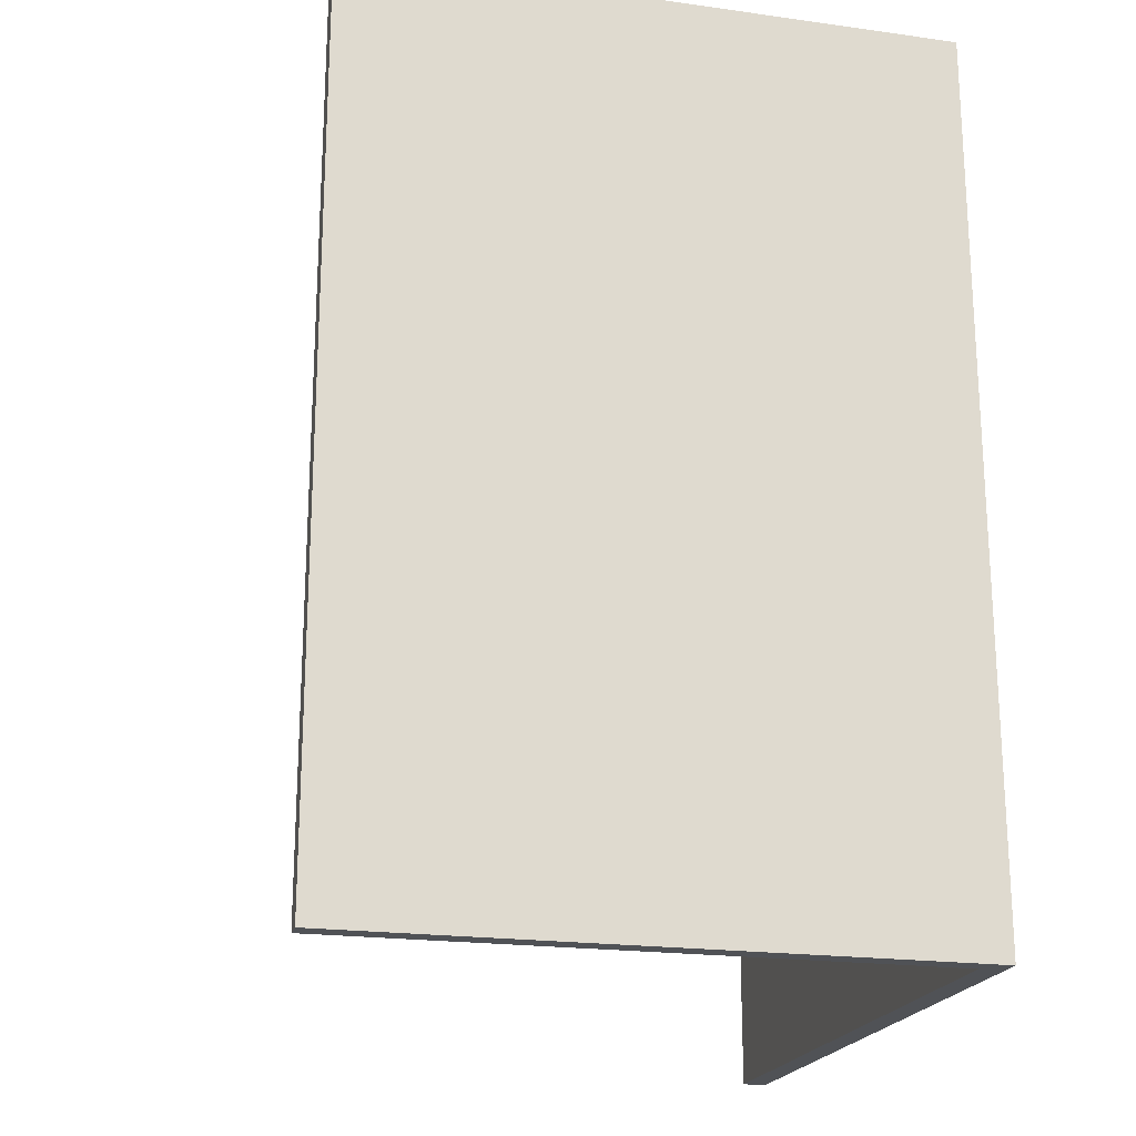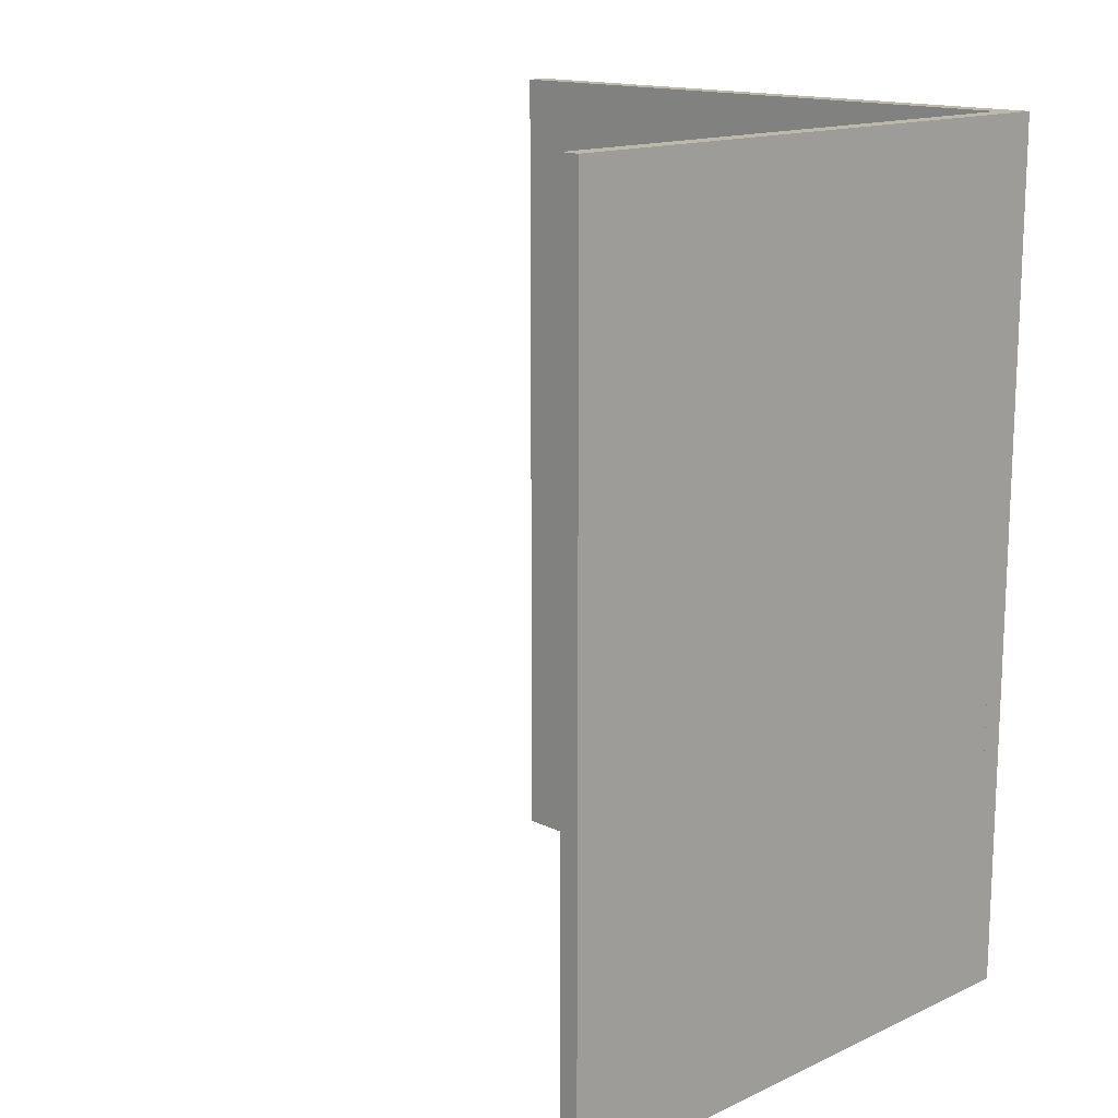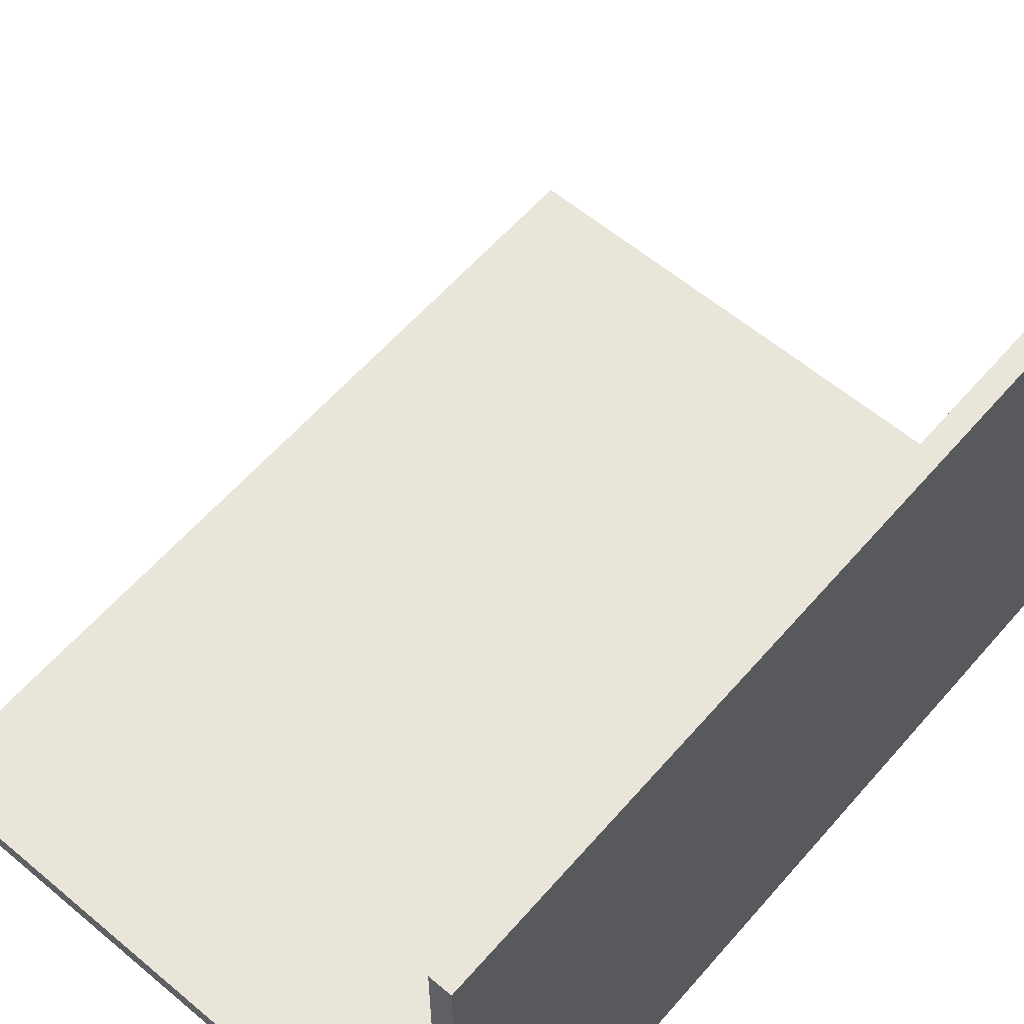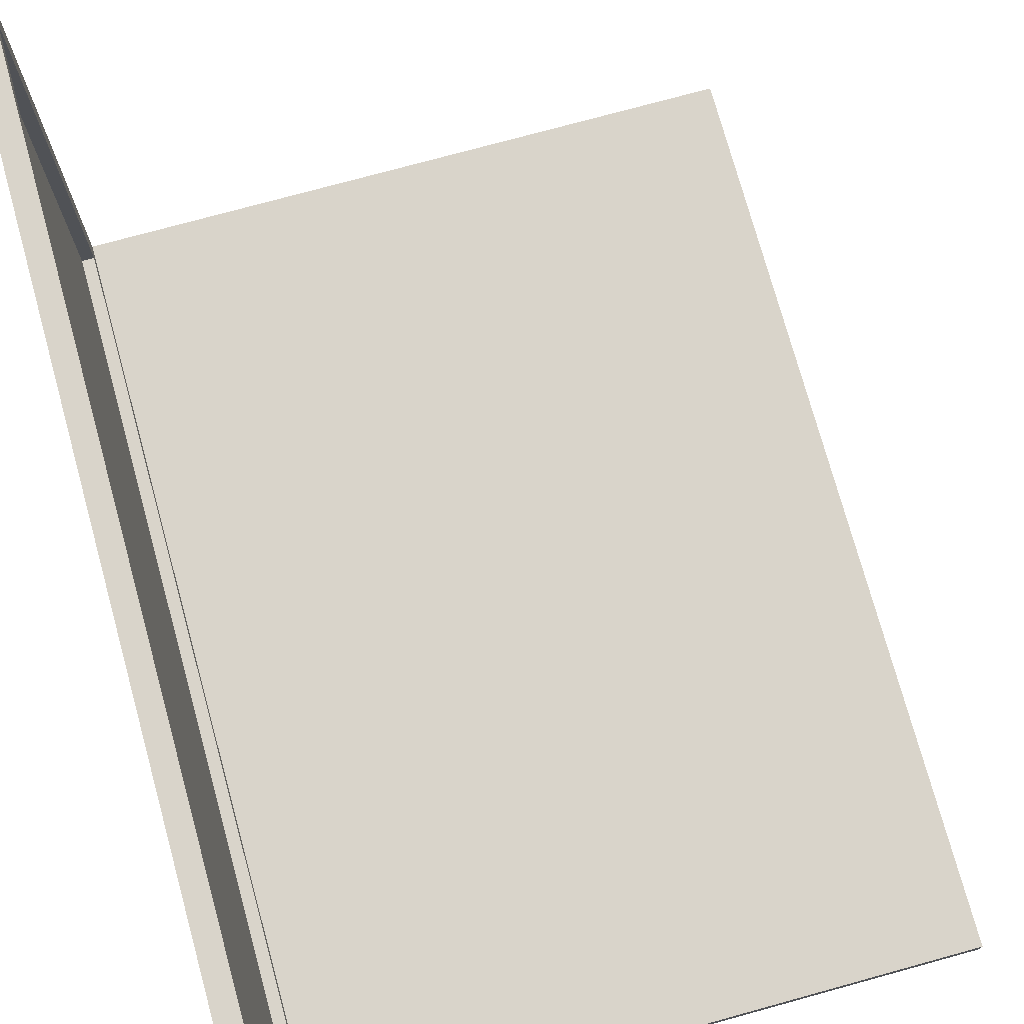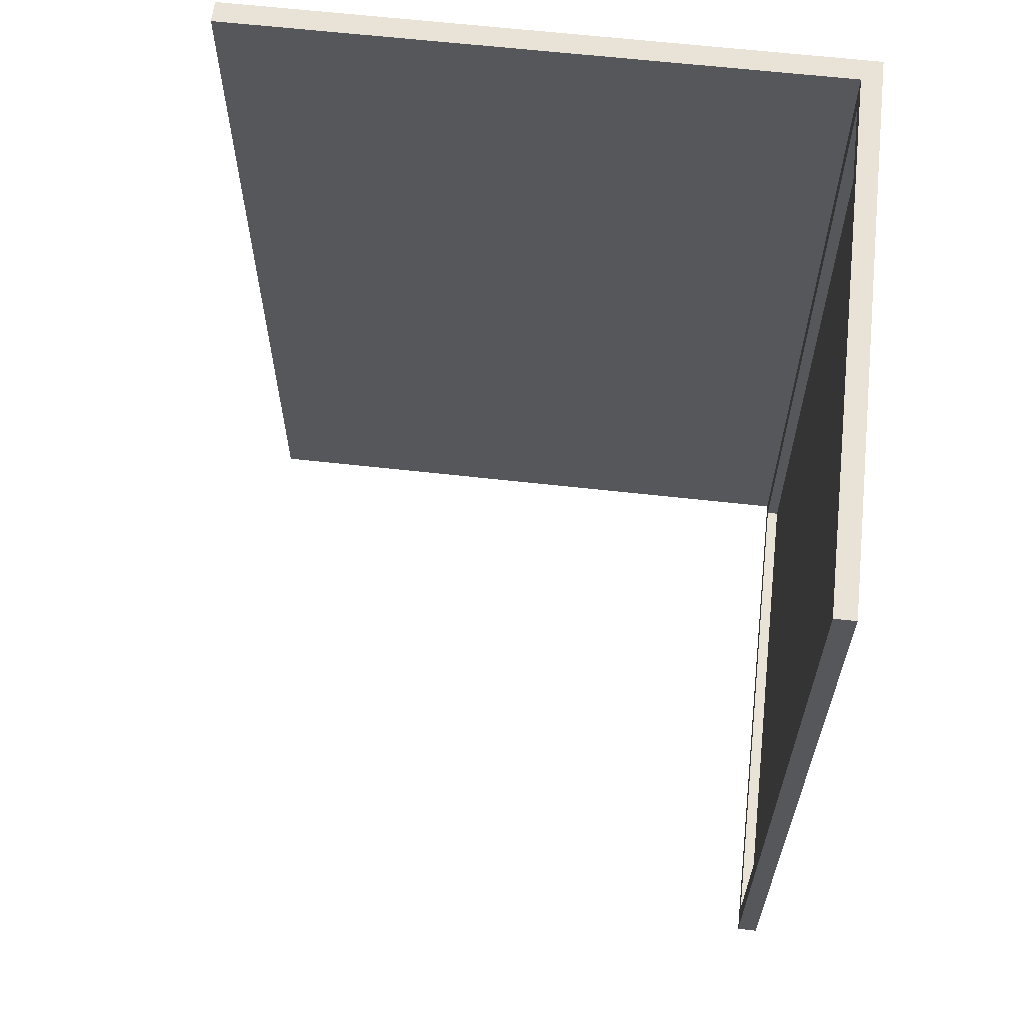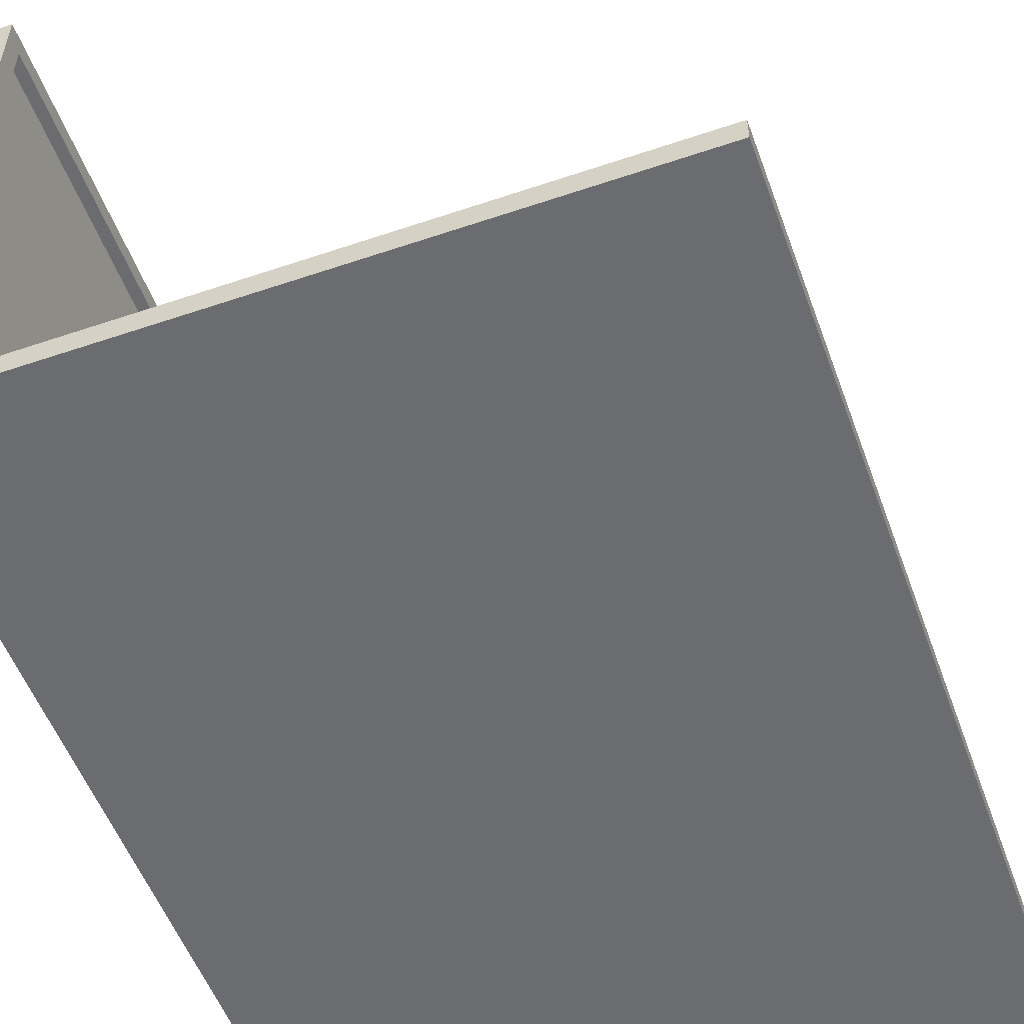
<metadata>
{"format":"obj","ext":"obj","renderer":"f3d","projection":"perspective","resolution":1024,"background":"white","views":[{"elev":-20.6,"azim":-104.1,"up":"+Z"},{"elev":14.9,"azim":-134.4,"up":"+Z"},{"elev":59.7,"azim":-139.3,"up":"+Y"},{"elev":74.8,"azim":-15.4,"up":"+Y"},{"elev":62.5,"azim":-173.5,"up":"+Z"},{"elev":-53.7,"azim":19.9,"up":"+Y"}]}
</metadata>
<code>
v -0.2255 -0.2195 0.3532
v 0.2613 -0.2387 0.3532
v 0.2613 -0.2195 0.3532
v -0.2255 -0.2387 0.3532
v 0.2613 -0.2195 -0.3532
v 0.1192 -0.2195 0.3379
v -0.2446 -0.2195 0.3532
v -0.2255 -0.2387 -0.3532
v 0.2613 -0.2387 -0.3532
v -0.1672 -0.2195 0.3379
v -0.2613 -0.2387 0.3532
v -0.2446 -0.2195 -0.3532
v -0.2255 -0.2195 -0.3532
v -0.2613 -0.2387 -0.3532
v 0.1192 -0.2195 0.3125
v -0.2613 -0.2195 0.3532
v -0.2446 -0.2037 -0.3373
v -0.1672 -0.2195 0.3125
v 0.1192 -0.2195 0.2853
v -0.2613 0.2387 0.3532
v -0.2613 -0.2195 -0.3532
v -0.2446 0.2387 -0.3532
v -0.2446 -0.2037 0.3373
v -0.1672 -0.2195 -0.3399
v -0.1672 -0.2195 0.2853
v 0.1192 -0.2195 0.2629
v -0.2446 0.2387 0.3532
v -0.2613 0.2387 -0.3532
v -0.2446 0.2228 -0.3373
v -0.2542 -0.2037 0.3373
v -0.1672 -0.2195 -0.3079
v -0.03706 -0.2195 -0.3399
v -0.1672 -0.2195 0.2629
v 0.1192 -0.2195 0.2423
v -0.2446 0.2228 0.3373
v -0.2542 0.2228 -0.3373
v -0.2542 -0.2037 -0.3373
v -0.1672 -0.2195 -0.2759
v 0.0671 -0.2195 -0.3399
v -0.1672 -0.2195 0.2423
v 0.1192 -0.2195 0.2188
v -0.2542 0.2228 0.3373
v -0.1672 -0.2195 -0.2523
v 0.1192 -0.2195 -0.3399
v -0.1672 -0.2195 0.2188
v 0.1192 -0.2195 0.1966
v -0.1672 -0.2195 -0.227
v 0.1192 -0.2195 -0.2704
v -0.1672 -0.2195 0.1966
v 0.1192 -0.2195 0.1705
v -0.1672 -0.2195 -0.1925
v 0.1192 -0.2195 -0.2193
v 0.1192 -0.2195 -0.2384
v -0.1672 -0.2195 0.1705
v 0.1192 -0.2195 0.1498
v -0.1672 -0.2195 -0.16
v 0.1192 -0.2195 -0.1958
v -0.1672 -0.2195 0.1498
v 0.1192 -0.2195 0.1283
v -0.1672 -0.2195 -0.1359
v 0.1192 -0.2195 -0.1704
v -0.1672 -0.2195 0.1222
v 0.1192 -0.2195 0.1133
v -0.1672 -0.2195 -0.1106
v 0.1192 -0.2195 -0.1359
v -0.1672 -0.2195 0.1072
v 0.1192 -0.2195 0.07977
v -0.1672 -0.2195 -0.08641
v 0.1192 -0.2195 -0.09597
v 0.1192 -0.2195 -0.1284
v -0.1672 -0.2195 0.07977
v 0.1192 -0.2195 0.05208
v -0.1672 -0.2195 -0.06704
v 0.1192 -0.2195 -0.07188
v -0.1672 -0.2195 0.05208
v 0.1192 -0.2195 0.03183
v -0.1672 -0.2195 -0.04767
v 0.1192 -0.2195 -0.04767
v -0.1672 -0.2195 0.01713
v 0.1192 -0.2195 0.01713
v -0.1672 -0.2195 -0.01596
v 0.1192 -0.2195 -0.0283
v 0.1192 -0.2195 -0.01458
v 0.2613 -0.2196 0.3532
v 0.2613 -0.2386 0.3532
v -0.2255 -0.2196 0.3532
v -0.2256 -0.2386 0.3532
v 0.2613 -0.2196 -0.3532
v 0.1192 -0.2196 0.3379
v -0.2447 -0.2196 0.3532
v -0.2255 -0.2196 -0.3532
v -0.2255 -0.2386 -0.3532
v 0.2613 -0.2386 -0.3532
v -0.1672 -0.2196 0.3379
v -0.2613 -0.2386 0.3532
v -0.2447 -0.2196 -0.3532
v -0.2613 -0.2386 -0.3532
v 0.1192 -0.2196 0.3125
v -0.2612 -0.2195 0.3532
v -0.2612 -0.2196 -0.3532
v -0.2447 -0.2037 -0.3374
v -0.1672 -0.2196 0.3125
v 0.1192 -0.2196 0.2853
v 0.0671 -0.2196 0.3379
v -0.2613 0.2386 0.3532
v -0.2447 0.2386 -0.3532
v -0.2447 -0.2037 0.3374
v -0.1672 -0.2196 -0.3399
v -0.1672 -0.2196 0.2853
v 0.1192 -0.2196 0.2629
v 0.01502 -0.2196 0.3379
v -0.2447 0.2386 0.3532
v -0.2613 0.2386 -0.3532
v -0.2447 0.2228 -0.3374
v -0.2542 -0.2037 0.3374
v -0.1672 -0.2196 -0.3079
v -0.03706 -0.2196 -0.3399
v -0.08914 -0.2196 0.3379
v -0.1672 -0.2196 0.2629
v 0.1192 -0.2196 0.2423
v -0.03706 -0.2196 0.3379
v -0.2447 0.2228 0.3374
v -0.2542 0.2228 -0.3374
v -0.2542 -0.2037 -0.3374
v -0.1672 -0.2196 -0.2759
v -0.08914 -0.2196 -0.3209
v 0.0671 -0.2196 -0.3399
v -0.1672 -0.2196 0.2423
v 0.1192 -0.2196 0.2188
v -0.2542 0.2228 0.3374
v -0.1672 -0.2196 -0.2523
v 0.1192 -0.2196 -0.2384
v 0.1192 -0.2196 -0.2704
v 0.1192 -0.2196 -0.3399
v -0.1672 -0.2196 0.2188
v 0.1192 -0.2196 0.1966
v -0.1672 -0.2196 -0.227
v 0.1192 -0.2196 -0.2193
v -0.1672 -0.2196 0.1966
v 0.1192 -0.2196 0.1705
v -0.1672 -0.2196 -0.1925
v 0.1192 -0.2196 -0.1958
v -0.1672 -0.2196 0.1705
v 0.1192 -0.2196 0.1498
v -0.1672 -0.2196 -0.16
v 0.1192 -0.2196 -0.1704
v -0.1672 -0.2196 0.1498
v 0.1192 -0.2196 0.1283
v -0.1672 -0.2196 -0.1359
v 0.1192 -0.2196 -0.1284
v 0.1192 -0.2196 -0.1359
v -0.1672 -0.2196 0.1222
v 0.1192 -0.2196 0.1133
v -0.1672 -0.2196 -0.1106
v 0.1192 -0.2196 -0.09597
v -0.1672 -0.2196 0.1072
v 0.1192 -0.2196 0.07977
v -0.1672 -0.2196 -0.08641
v 0.1192 -0.2196 -0.07188
v -0.1672 -0.2196 0.07977
v 0.1192 -0.2196 0.05208
v -0.1672 -0.2196 -0.06704
v -0.1672 -0.2196 0.05208
v 0.1192 -0.2196 0.03183
v -0.1672 -0.2196 -0.04767
v 0.1192 -0.2196 -0.04767
v -0.1672 -0.2196 0.01713
v 0.1192 -0.2196 0.01713
v -0.1672 -0.2196 -0.01596
v 0.1192 -0.2196 -0.0283
v 0.1192 -0.2196 -0.01458
v 0.0671 -0.2195 0.3379
v 0.01502 -0.2195 0.3379
v -0.08914 -0.2195 0.3379
v -0.03706 -0.2195 0.3379
v -0.08914 -0.2195 -0.3209
g mesh1-geometry-0
f 1 2 3
f 2 1 4
f 2 5 3
f 3 6 1
f 7 4 1
f 8 2 4
f 5 2 9
f 6 3 5
f 10 1 6
f 4 7 11
f 7 1 12
f 1 10 13
f 13 12 1
f 2 8 9
f 4 14 8
f 8 5 9
f 6 5 15
f 11 7 16
f 14 4 11
f 12 17 7
f 5 8 13
f 14 13 8
f 13 10 18
f 13 14 12
f 15 5 19
f 7 20 16
f 16 14 11
f 21 22 12
f 12 14 21
f 17 12 22
f 23 7 17
f 13 24 5
f 13 18 25
f 19 5 26
f 20 21 16
f 14 16 21
f 20 7 27
f 22 21 28
f 17 22 29
f 7 23 27
f 17 30 23
f 13 31 24
f 32 5 24
f 13 25 33
f 26 5 34
f 21 20 28
f 29 22 35
f 36 17 29
f 27 23 35
f 30 17 37
f 30 35 23
f 13 38 31
f 39 5 32
f 13 33 40
f 34 5 41
f 27 35 22
f 35 36 29
f 17 36 37
f 35 30 42
f 13 43 38
f 44 5 39
f 13 40 45
f 41 5 46
f 36 35 42
f 13 47 43
f 48 5 44
f 13 45 49
f 46 5 50
f 13 51 47
f 52 5 53
f 53 5 48
f 13 49 54
f 50 5 55
f 13 56 51
f 57 5 52
f 13 54 58
f 55 5 59
f 13 60 56
f 61 5 57
f 13 58 62
f 59 5 63
f 13 64 60
f 65 5 61
f 13 62 66
f 63 5 67
f 13 68 64
f 69 5 70
f 70 5 65
f 13 66 71
f 67 5 72
f 13 73 68
f 74 5 69
f 13 71 75
f 72 5 76
f 13 77 73
f 78 5 74
f 13 75 79
f 76 5 80
f 13 81 77
f 82 5 78
f 13 79 81
f 80 5 83
f 83 5 82
g mesh1-geometry-1
f 84 85 86
f 87 86 85
f 84 88 85
f 86 89 84
f 86 87 90
f 4 91 1
f 1 13 87
f 87 85 92
f 93 85 88
f 88 84 89
f 89 86 94
f 95 90 87
f 96 86 90
f 91 4 8
f 8 87 13
f 91 94 86
f 86 96 91
f 93 92 85
f 92 97 87
f 93 88 92
f 98 88 89
f 99 90 95
f 95 87 97
f 90 100 96
f 12 21 7
f 90 101 96
f 91 92 88
f 92 91 97
f 102 94 91
f 96 97 91
f 103 88 98
f 89 104 98
f 100 90 16
f 16 7 21
f 99 105 90
f 95 97 99
f 96 106 100
f 100 97 96
f 106 96 101
f 101 90 107
f 88 108 91
f 102 98 94
f 109 102 91
f 110 88 103
f 98 102 103
f 111 98 104
f 99 100 105
f 100 99 97
f 112 90 105
f 113 100 106
f 114 106 101
f 112 107 90
f 107 115 101
f 108 116 91
f 108 88 117
f 94 98 118
f 109 103 102
f 119 109 91
f 120 88 110
f 103 109 110
f 121 98 111
f 113 105 100
f 22 20 27
f 112 105 106
f 20 22 28
f 113 106 105
f 122 106 114
f 114 101 123
f 122 107 112
f 124 101 115
f 107 122 115
f 116 125 91
f 108 126 116
f 117 88 127
f 118 98 121
f 119 110 109
f 128 119 91
f 129 88 120
f 110 119 120
f 106 122 112
f 114 123 122
f 124 123 101
f 124 115 123
f 130 115 122
f 125 131 91
f 116 132 125
f 126 133 116
f 108 134 126
f 127 88 134
f 128 120 119
f 135 128 91
f 136 88 129
f 120 128 129
f 130 122 123
f 130 123 115
f 131 137 91
f 125 138 131
f 138 125 132
f 132 116 133
f 133 126 134
f 134 88 133
f 135 129 128
f 139 135 91
f 140 88 136
f 129 135 136
f 137 141 91
f 131 142 137
f 142 131 138
f 132 88 138
f 133 88 132
f 139 136 135
f 143 139 91
f 144 88 140
f 136 139 140
f 141 145 91
f 137 146 141
f 146 137 142
f 138 88 142
f 143 140 139
f 147 143 91
f 148 88 144
f 144 140 147
f 145 149 91
f 141 150 145
f 151 141 146
f 142 88 146
f 143 147 140
f 152 147 91
f 153 88 148
f 148 144 152
f 147 152 144
f 149 154 91
f 145 155 149
f 155 145 150
f 151 150 141
f 146 88 151
f 156 152 91
f 157 88 153
f 148 152 153
f 154 158 91
f 159 154 149
f 159 149 155
f 150 88 155
f 151 88 150
f 156 153 152
f 160 156 91
f 161 88 157
f 153 156 157
f 158 162 91
f 154 159 158
f 155 88 159
f 160 157 156
f 163 160 91
f 164 88 161
f 157 160 161
f 162 165 91
f 158 166 162
f 166 158 159
f 159 88 166
f 163 161 160
f 167 163 91
f 168 88 164
f 161 163 164
f 165 169 91
f 162 170 165
f 170 162 166
f 166 88 170
f 167 164 163
f 169 167 91
f 171 88 168
f 164 167 168
f 165 171 169
f 171 165 170
f 170 88 171
f 169 168 167
f 168 169 171
g mesh1-geometry-2
f 15 172 6
f 10 15 18
f 19 18 15
f 172 15 173
f 174 15 10
f 18 19 25
f 26 25 19
f 173 15 175
f 31 176 24
f 175 15 174
f 25 26 33
f 34 33 26
f 38 53 31
f 31 48 176
f 176 44 24
f 33 34 40
f 41 40 34
f 43 52 38
f 53 38 52
f 48 31 53
f 44 176 48
f 40 41 45
f 46 45 41
f 47 57 43
f 52 43 57
f 45 46 49
f 50 49 46
f 51 61 47
f 57 47 61
f 49 50 54
f 58 50 55
f 56 70 51
f 61 51 65
f 50 58 54
f 62 55 59
f 55 62 58
f 60 69 56
f 70 56 69
f 51 70 65
f 63 62 59
f 60 64 74
f 69 60 74
f 62 63 66
f 67 66 63
f 68 74 64
f 66 67 71
f 72 71 67
f 73 78 68
f 74 68 78
f 71 72 75
f 76 75 72
f 77 82 73
f 78 73 82
f 75 76 79
f 80 79 76
f 81 83 77
f 82 77 83
f 79 80 81
f 83 81 80
g mesh1-geometry-3
f 36 30 37
f 30 36 42

</code>
